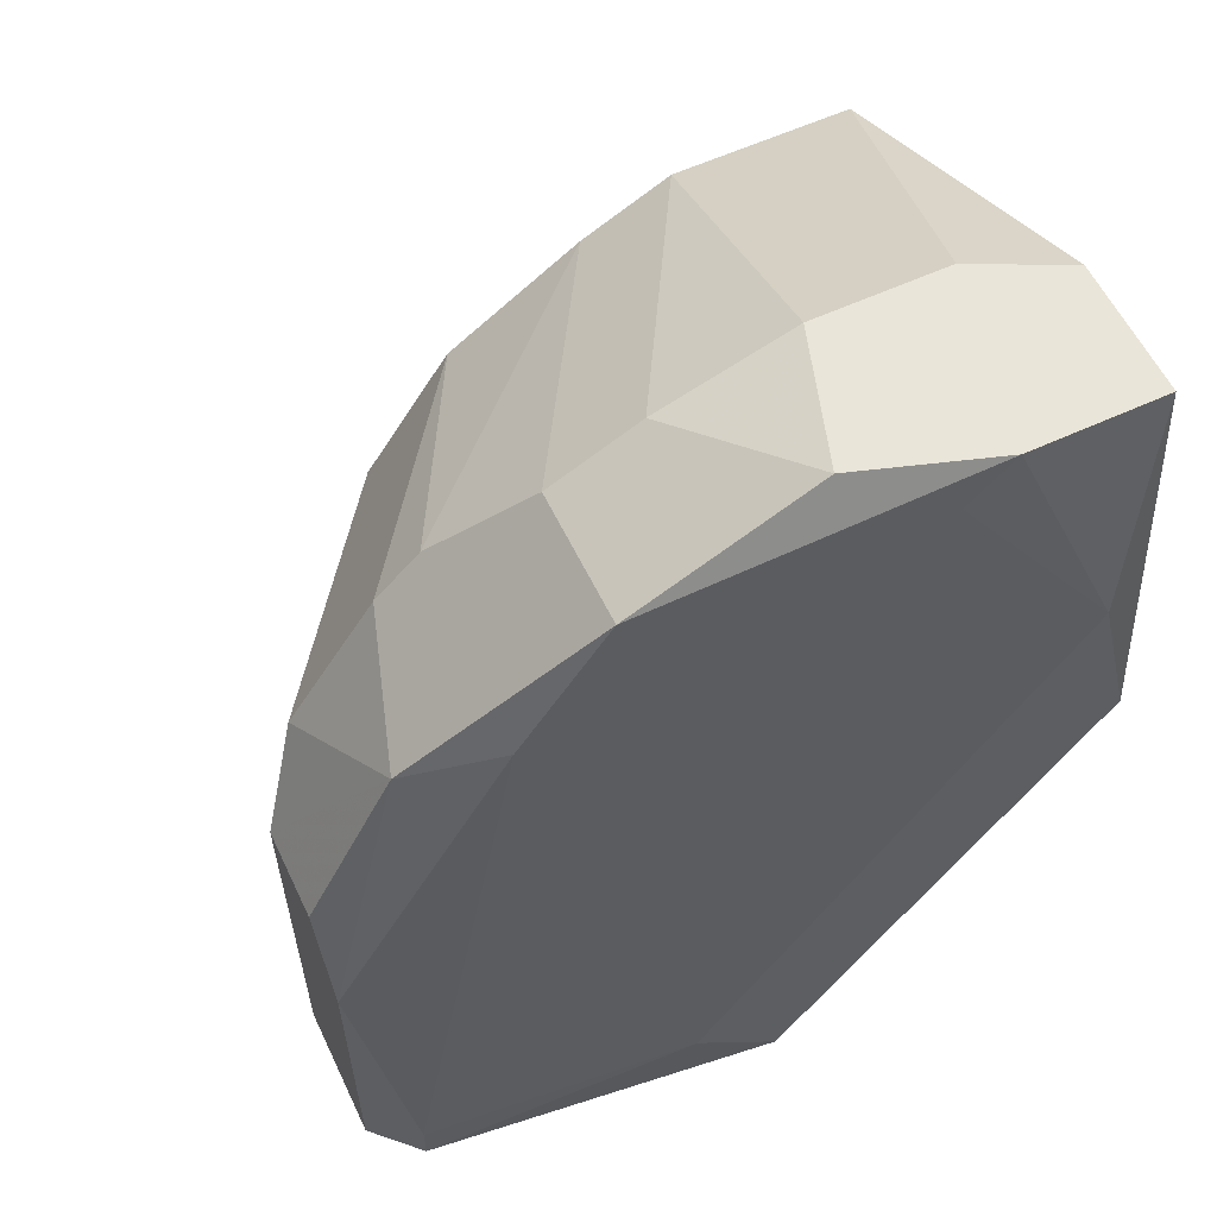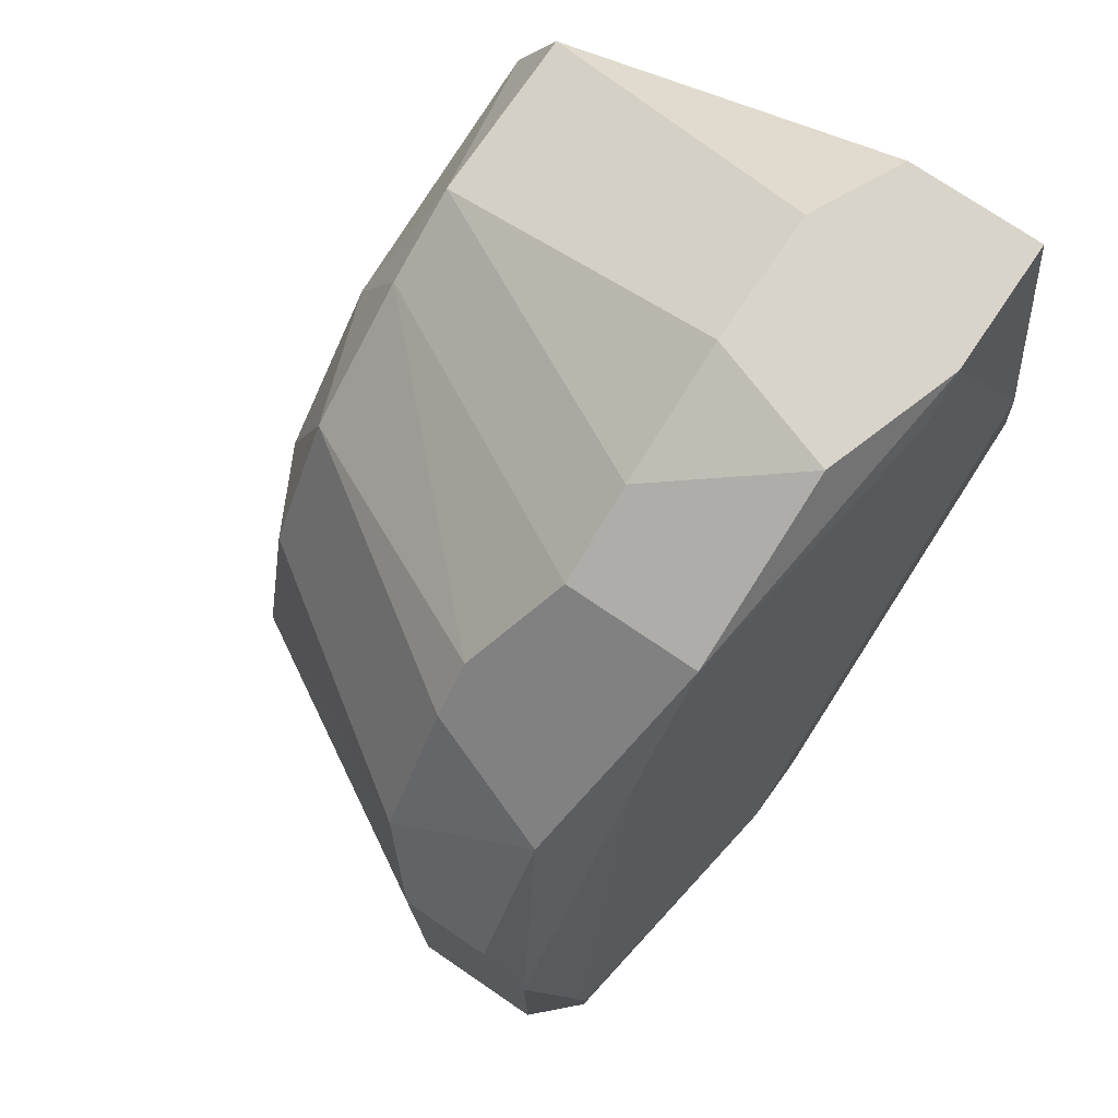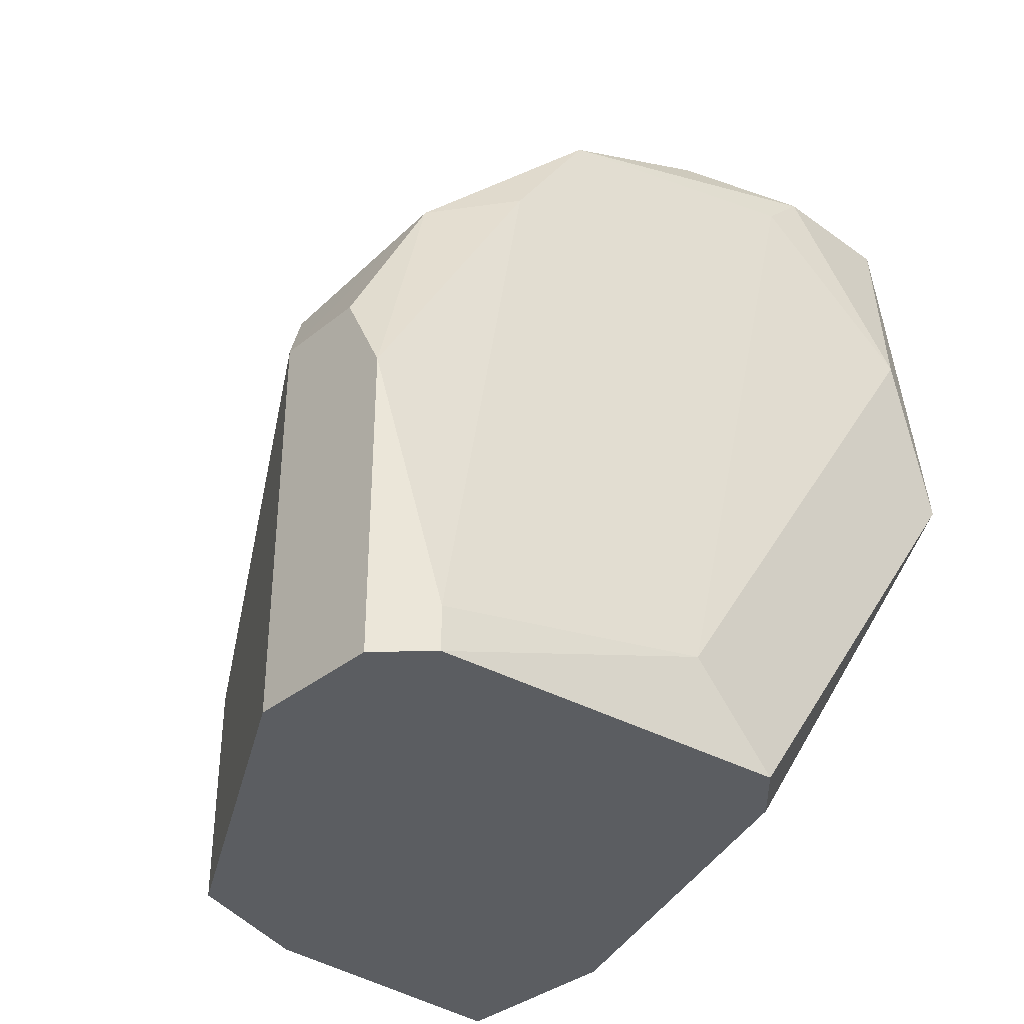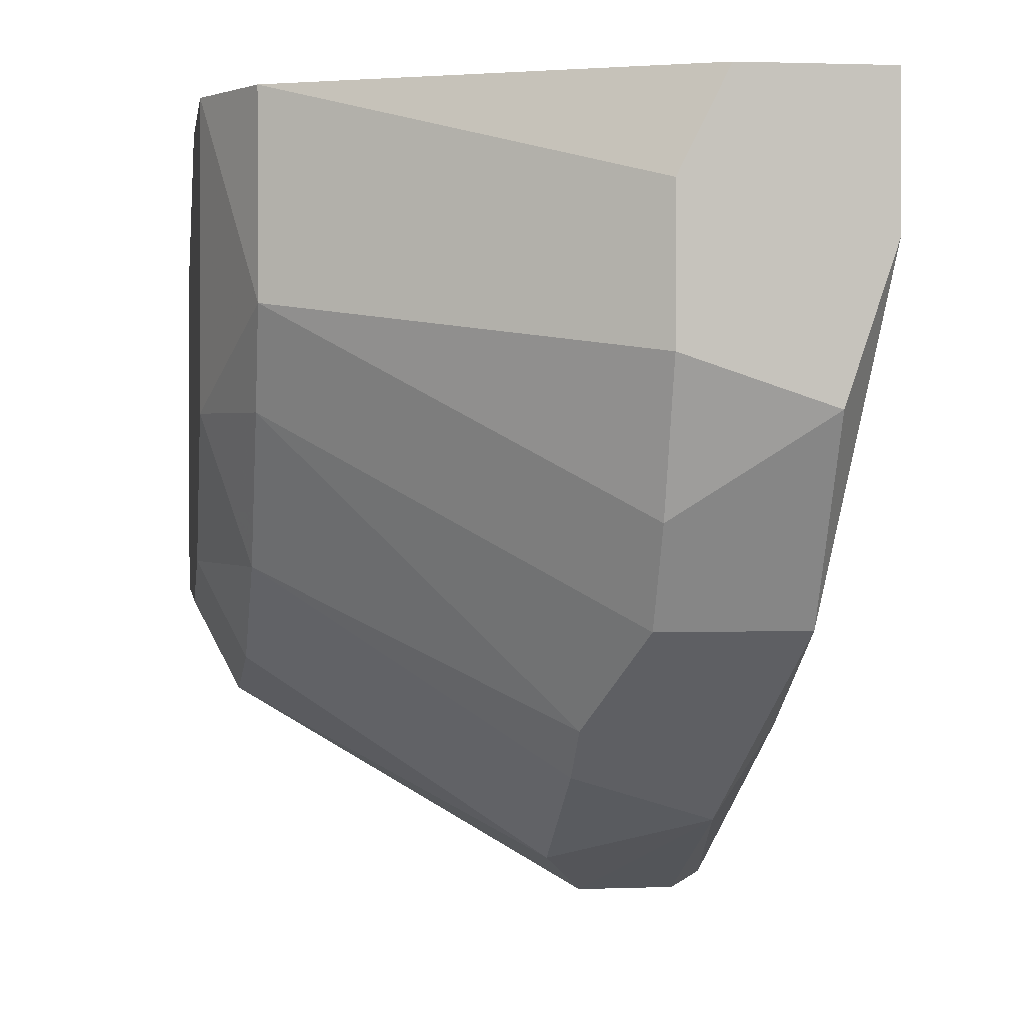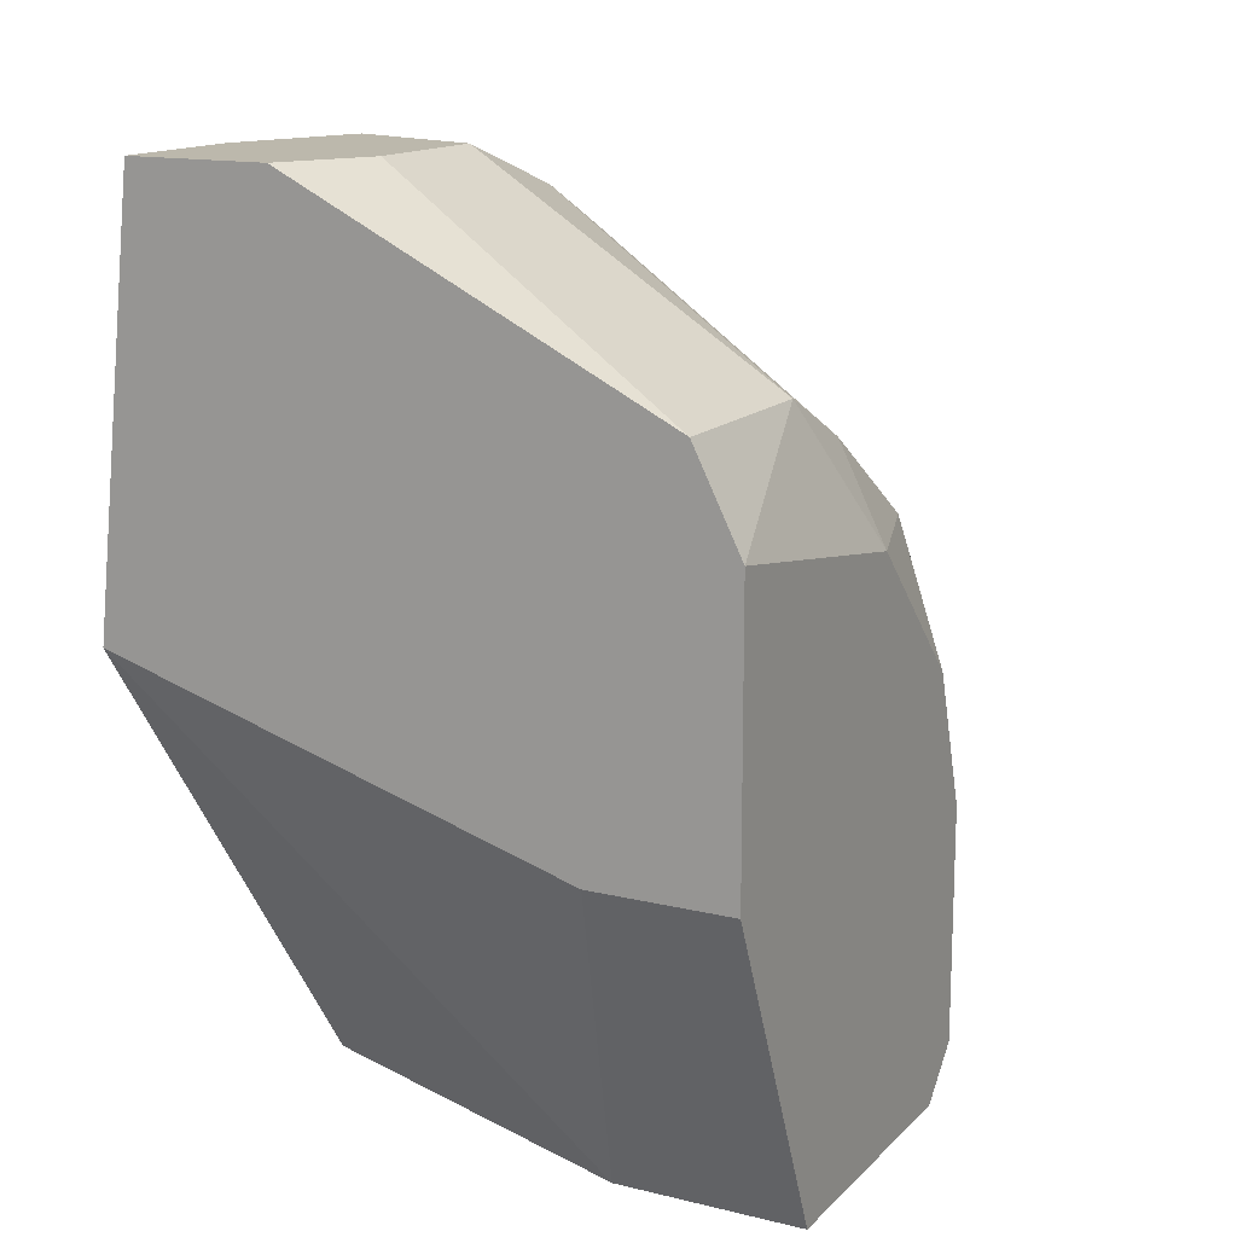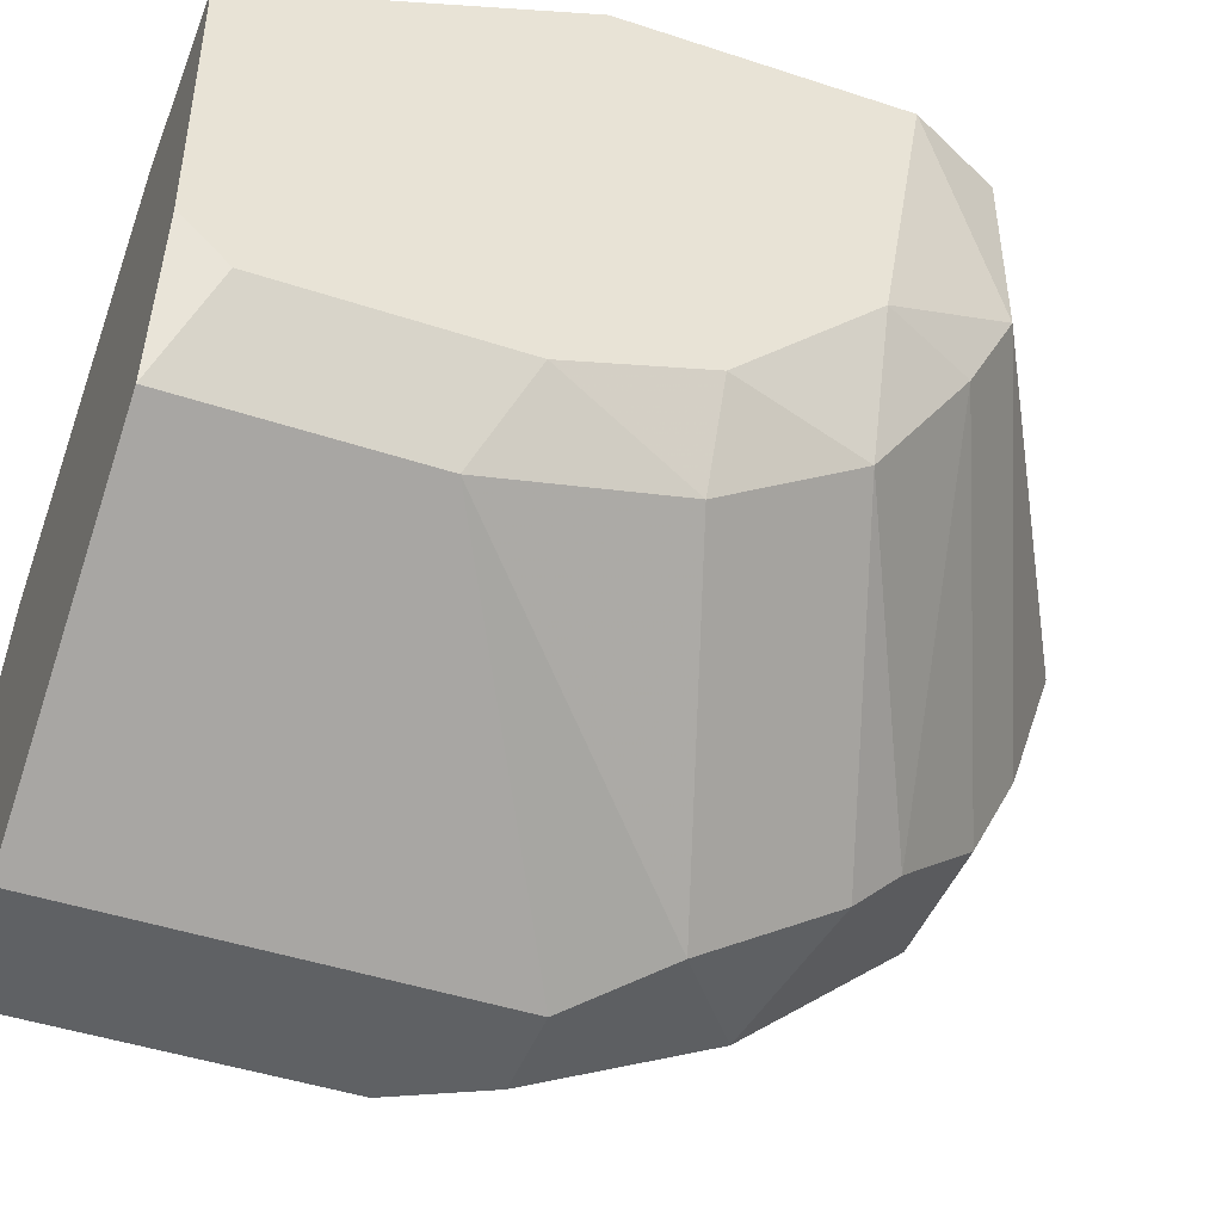
<metadata>
{"format":"obj","ext":"obj","renderer":"f3d","projection":"perspective","resolution":1024,"background":"white","views":[{"elev":58.5,"azim":-115.5,"up":"+Y"},{"elev":75.0,"azim":-145.8,"up":"+Y"},{"elev":-35.8,"azim":-133.4,"up":"+Y"},{"elev":1.4,"azim":171.9,"up":"+Z"},{"elev":14.6,"azim":27.8,"up":"+Y"},{"elev":-45.9,"azim":69.3,"up":"+Z"}]}
</metadata>
<code>
v -0.005189 0.01283 -0.001587
v -0.005189 0.0217 -0.01224
v -0.005189 0.002182 -0.01934
v -0.005189 0.01638 -0.01756
v -0.005189 0.02348 -0.001587
v -0.005189 0.01106 -0.01934
v -0.005189 0.000407 -0.006917
v -0.005189 0.000407 -0.01756
v -0.02294 0.01638 -0.02999
v -0.02294 0.02348 -0.02644
v -0.01939 0.03058 -0.01934
v -0.01939 0.01638 -0.02999
v -0.01939 0.03413 -0.01047
v -0.01939 0.03413 -0.005138
v -0.01939 0.03235 -0.01579
v -0.01939 0.000407 -0.02999
v -0.02471 0.01283 -0.02999
v -0.02471 0.03058 -0.01934
v -0.02471 0.02525 -0.02289
v -0.02471 0.03413 -0.01224
v -0.02471 0.000407 -0.02999
v -0.01052 0.01283 -0.001587
v -0.02827 0.003958 -0.01756
v -0.02827 0.02525 -0.003366
v -0.02827 0.01815 -0.001587
v -0.02827 0.000407 -0.01401
v -0.006964 0.0217 -0.01756
v -0.006964 0.009283 -0.02289
v -0.006964 0.02525 -0.01224
v -0.006964 0.01638 -0.02111
v -0.006964 0.02703 -0.001587
v -0.006964 0.02703 -0.008693
v -0.006964 0.000407 -0.02289
v -0.01761 0.01993 -0.02821
v -0.01761 0.02525 -0.02466
v -0.01761 0.02703 -0.02289
v -0.02116 0.03413 -0.001587
v -0.01229 0.000407 -0.006917
v -0.02649 0.002182 -0.02821
v -0.02649 0.03413 -0.006917
v -0.02649 0.03413 -0.001587
v -0.02649 0.03235 -0.008693
v -0.02649 0.000407 -0.02821
v -0.02649 0.000407 -0.01224
f 33 6 3
f 16 38 26
f 37 41 5
f 38 16 8
f 5 41 25
f 8 5 1
f 5 25 1
f 25 41 24
f 26 25 24
f 38 8 7
f 8 1 7
f 1 38 7
f 5 8 4
f 8 16 33
f 16 28 33
f 41 37 13
f 32 15 13
f 32 13 31
f 37 5 31
f 5 32 31
f 28 16 12
f 10 34 12
f 34 28 12
f 16 17 12
f 26 38 44
f 25 26 44
f 38 25 44
f 16 26 21
f 17 16 21
f 39 17 21
f 24 41 40
f 41 13 40
f 26 24 23
f 28 34 30
f 27 4 30
f 25 38 22
f 38 1 22
f 1 25 22
f 13 15 20
f 18 40 20
f 40 13 20
f 32 5 2
f 5 4 2
f 4 27 2
f 4 8 6
f 33 28 6
f 28 30 6
f 30 4 6
f 13 37 14
f 31 13 14
f 37 31 14
f 27 36 29
f 32 2 29
f 2 27 29
f 10 18 11
f 15 32 11
f 20 15 11
f 18 20 11
f 32 29 11
f 29 36 11
f 34 10 35
f 36 27 35
f 27 30 35
f 30 34 35
f 10 11 35
f 11 36 35
f 21 26 43
f 39 21 43
f 26 23 43
f 23 39 43
f 17 10 9
f 10 12 9
f 12 17 9
f 24 40 42
f 40 18 42
f 23 24 42
f 23 42 19
f 18 10 19
f 17 39 19
f 10 17 19
f 39 23 19
f 42 18 19
f 8 33 3
f 6 8 3

</code>
